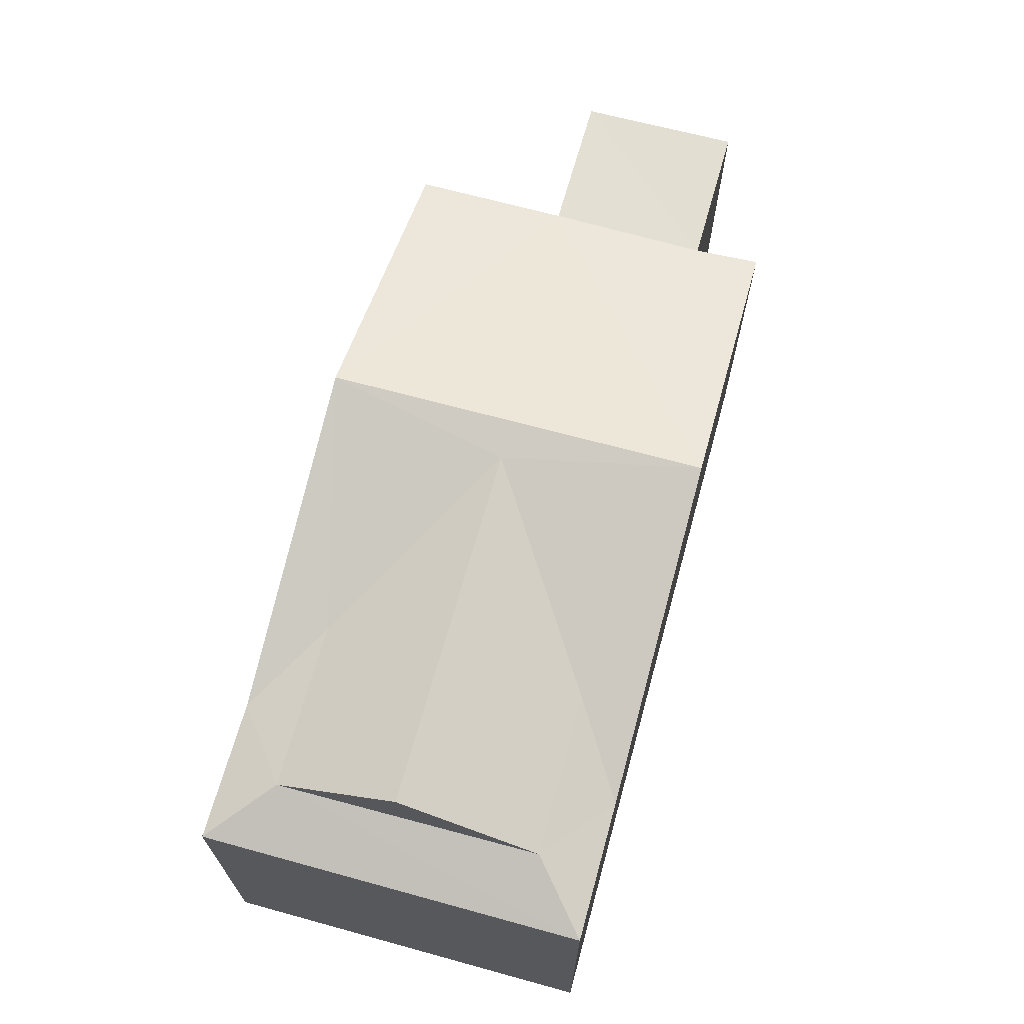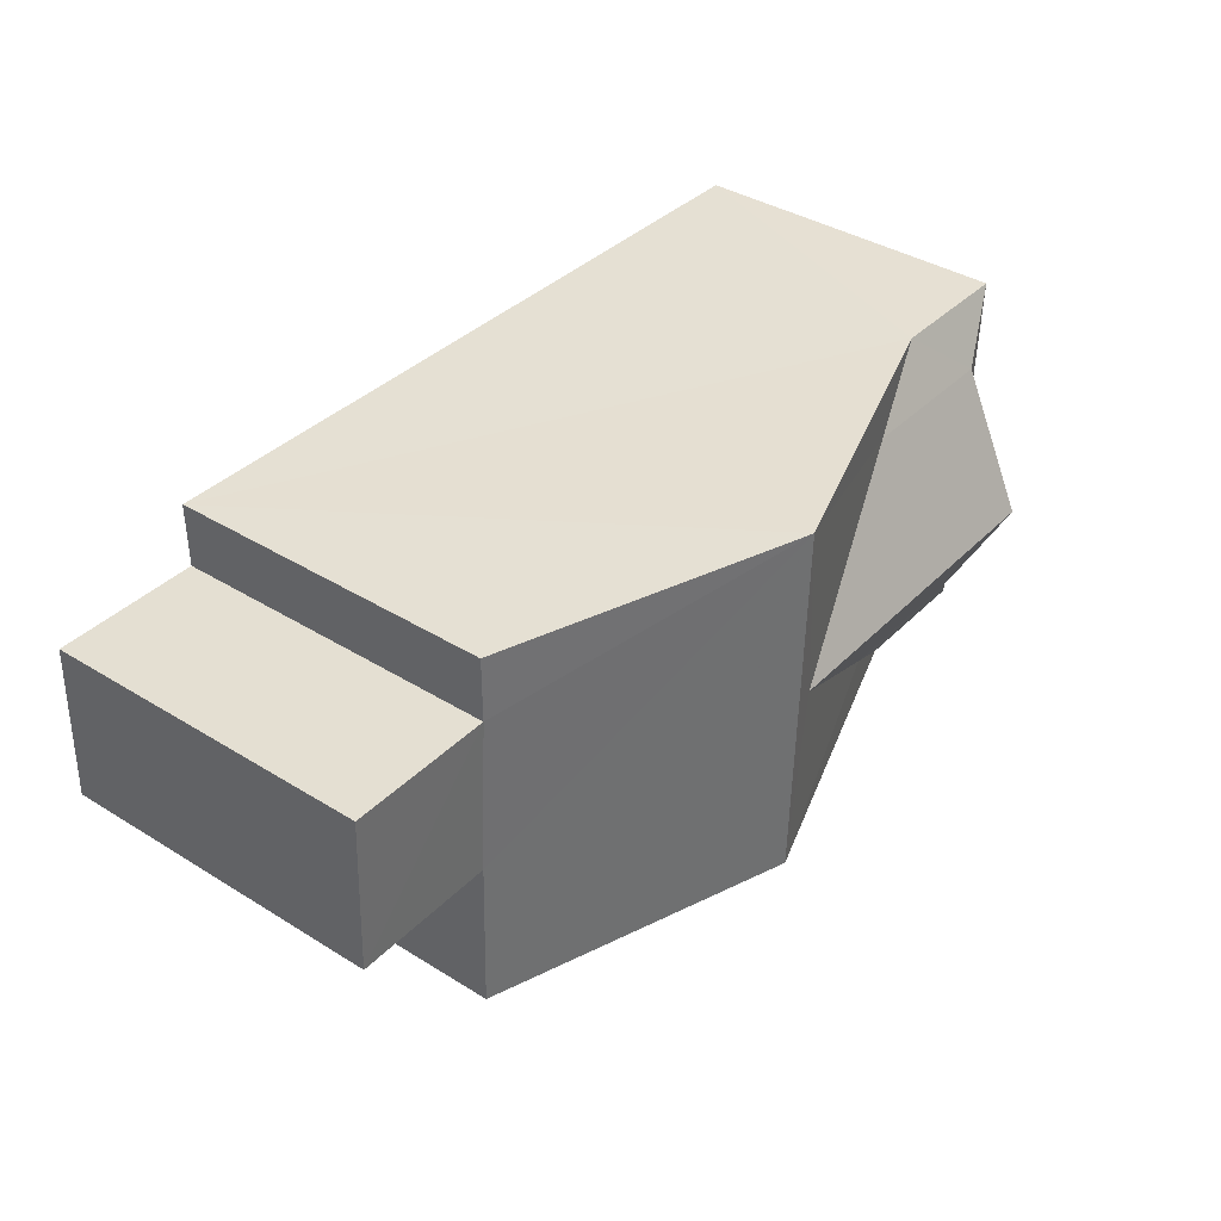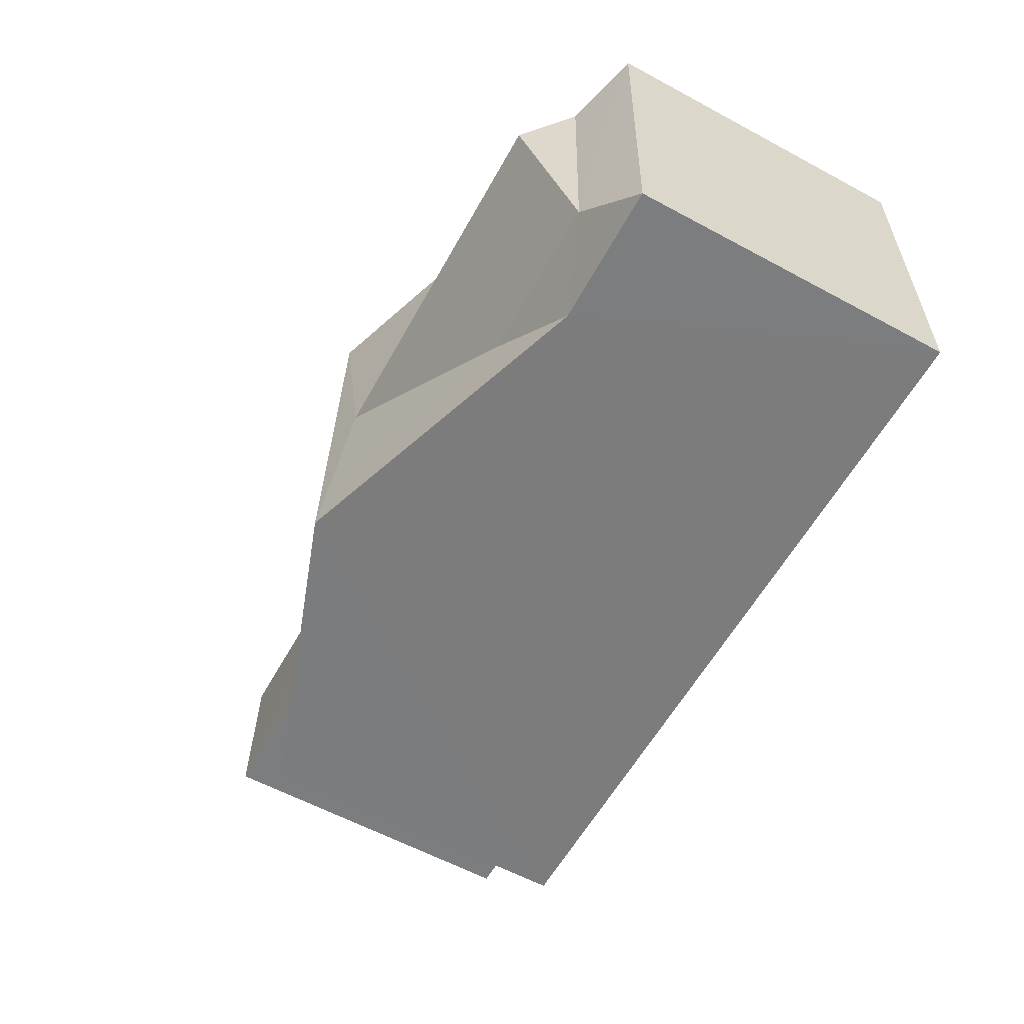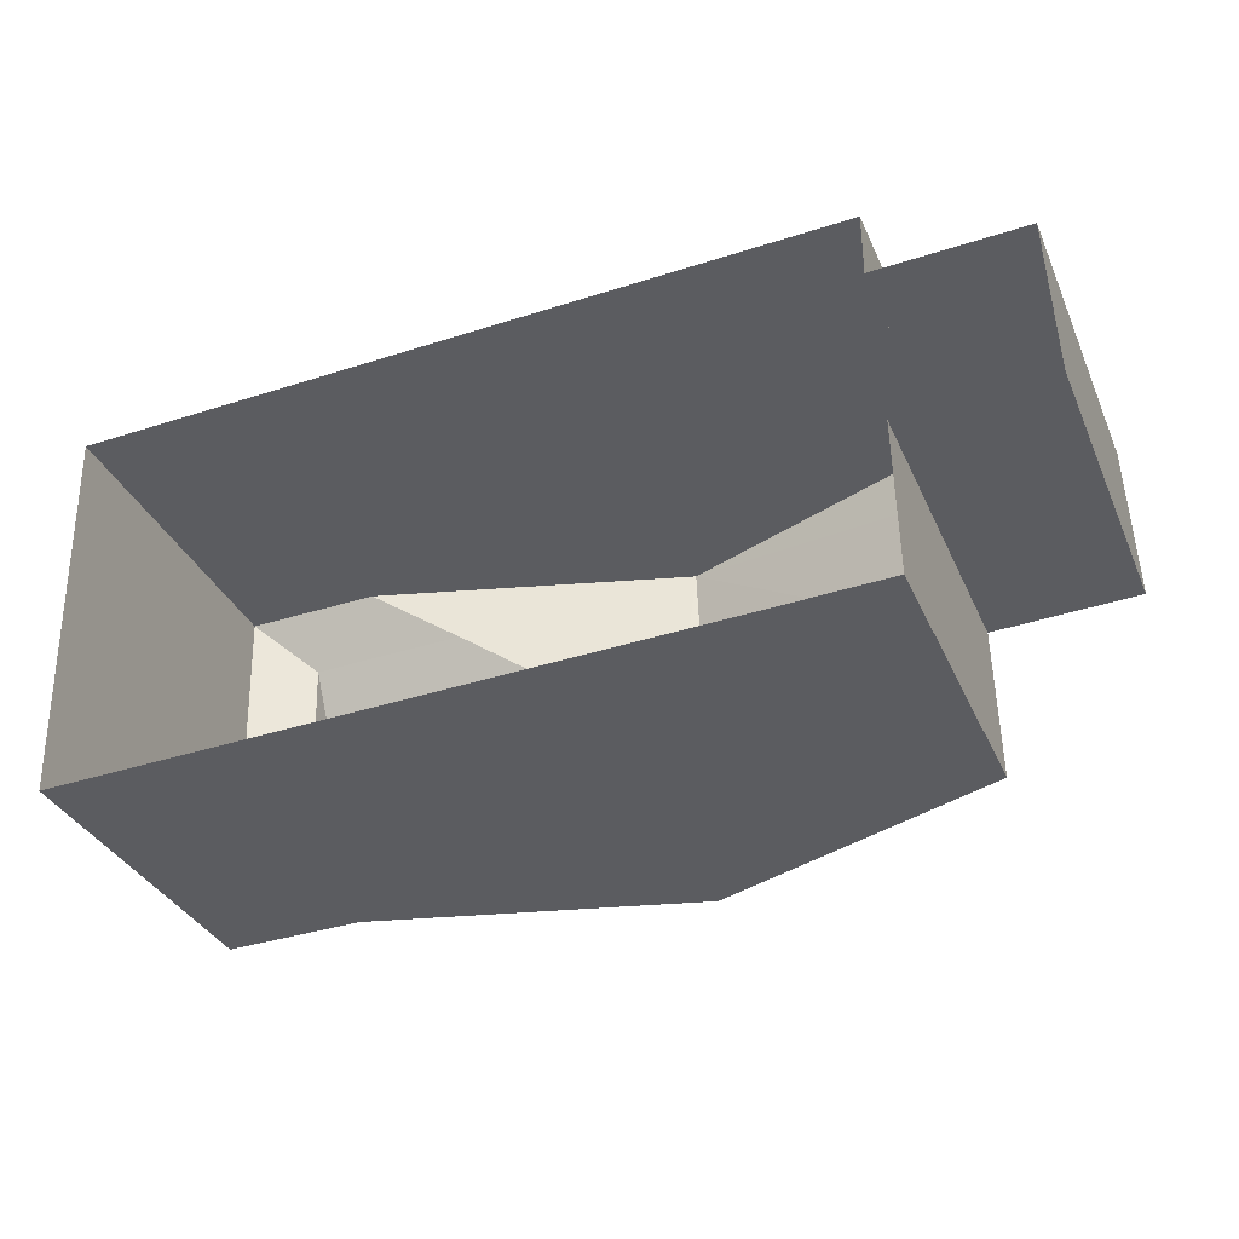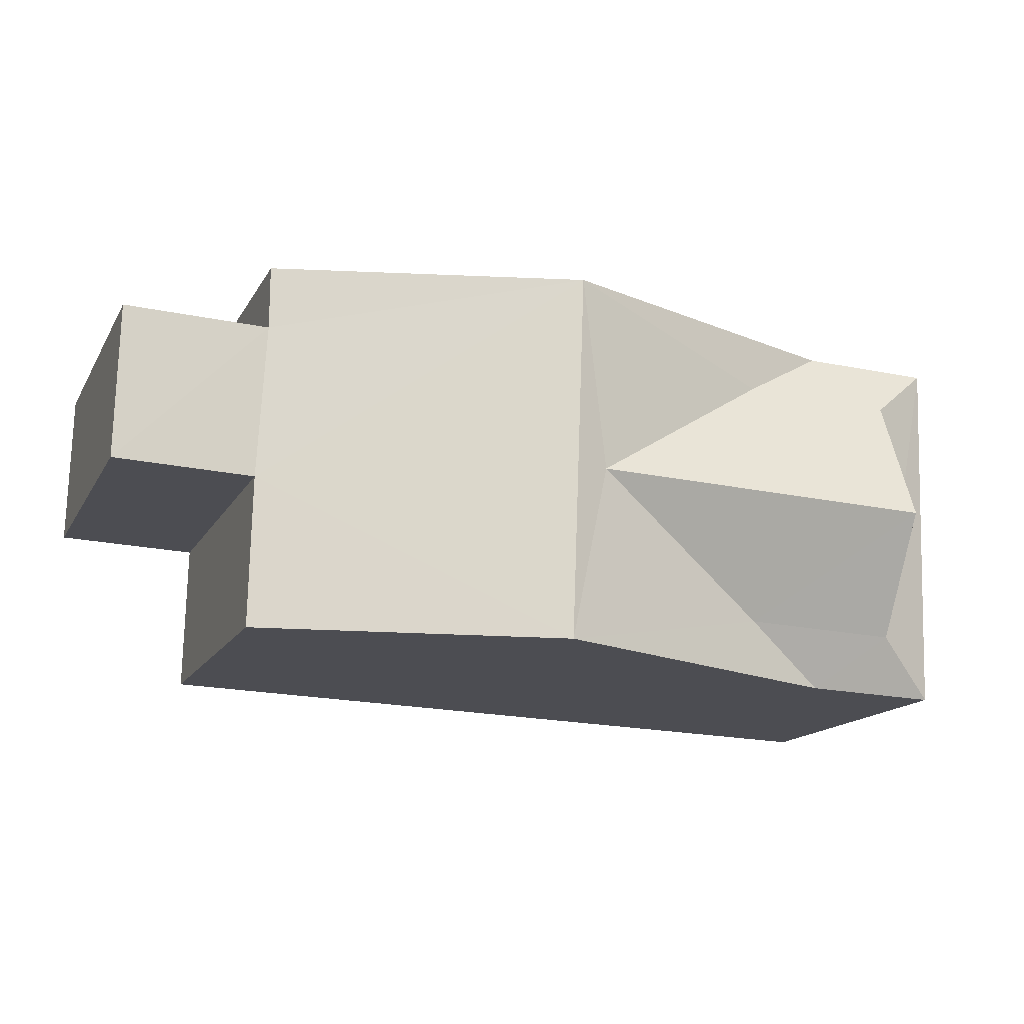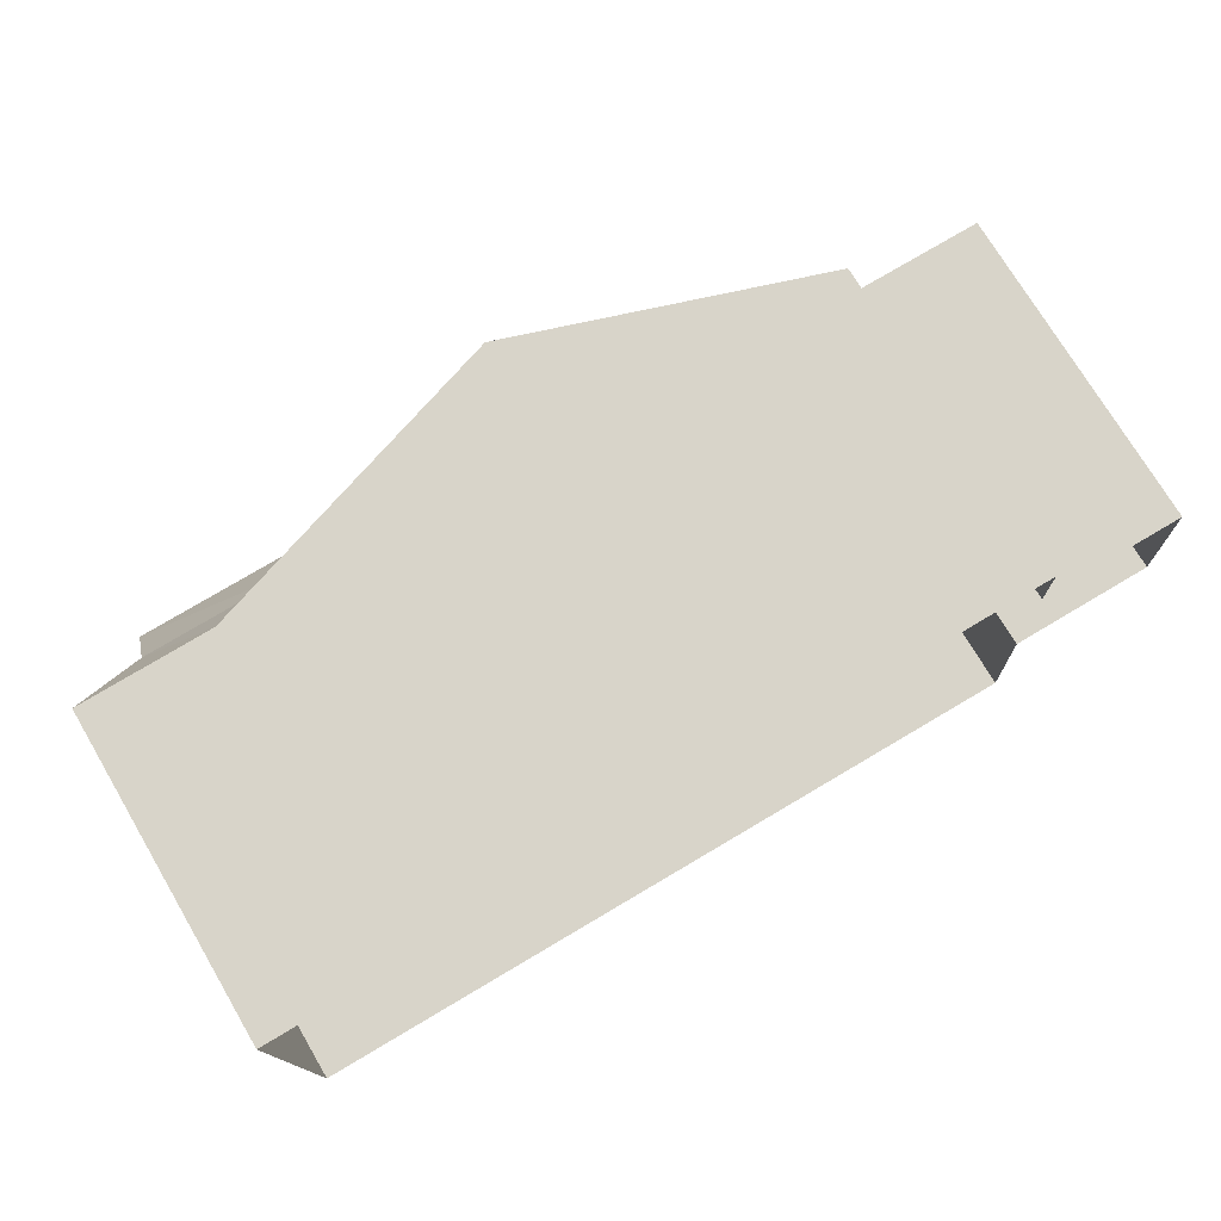
<metadata>
{"format":"obj","ext":"obj","renderer":"f3d","projection":"perspective","resolution":1024,"background":"white","views":[{"elev":67.4,"azim":103.5,"up":"+Z"},{"elev":38.9,"azim":-52.2,"up":"+Y"},{"elev":-60.7,"azim":61.2,"up":"+Y"},{"elev":-34.3,"azim":-158.4,"up":"+Y"},{"elev":-15.6,"azim":-20.1,"up":"+Y"},{"elev":73.7,"azim":149.5,"up":"+Y"}]}
</metadata>
<code>
v -3.739e+05 -1.049e+05 22.74
v -3.739e+05 -1.049e+05 22.74
v -3.739e+05 -1.049e+05 22.74
v -3.739e+05 -1.049e+05 22.74
v -3.739e+05 -1.049e+05 22.74
v -3.739e+05 -1.049e+05 22.74
v -3.739e+05 -1.049e+05 22.74
v -3.739e+05 -1.049e+05 22.74
v -3.739e+05 -1.049e+05 26.77
v -3.739e+05 -1.049e+05 26.77
v -3.739e+05 -1.049e+05 28.07
v -3.739e+05 -1.049e+05 26.77
v -3.739e+05 -1.049e+05 26.77
v -3.739e+05 -1.049e+05 28.07
v -3.739e+05 -1.049e+05 27.12
v -3.739e+05 -1.049e+05 26.77
v -3.739e+05 -1.049e+05 26.77
v -3.739e+05 -1.049e+05 27.12
v -3.739e+05 -1.049e+05 27.94
v -3.739e+05 -1.049e+05 27.94
v -3.739e+05 -1.049e+05 26.77
v -3.739e+05 -1.049e+05 26.77
v -3.739e+05 -1.049e+05 27.12
v -3.739e+05 -1.049e+05 27.12
v -3.739e+05 -1.049e+05 26.77
v -3.739e+05 -1.049e+05 26.77
f 1 2 3
f 4 5 6
f 3 2 5
f 2 7 8
f 6 5 8
f 5 2 8
f 9 10 11
f 12 9 11
f 10 13 14
f 11 10 14
f 15 16 17
f 18 15 17
f 18 19 15
f 18 20 19
f 9 21 22
f 10 9 22
f 23 24 19
f 20 23 19
f 25 26 24
f 23 25 24
f 24 16 15
f 24 26 16
f 23 14 25
f 17 11 18
f 11 14 20
f 20 14 23
f 18 11 20
f 21 2 1
f 21 9 2
f 11 17 7
f 16 8 17
f 11 7 12
f 17 8 7
f 2 12 7
f 2 9 12
f 16 6 8
f 16 26 6
f 19 24 15
f 5 10 22
f 3 5 22
f 22 1 3
f 22 21 1
f 10 4 13
f 10 5 4
f 26 25 6
f 6 25 4
f 4 14 13
f 4 25 14

</code>
